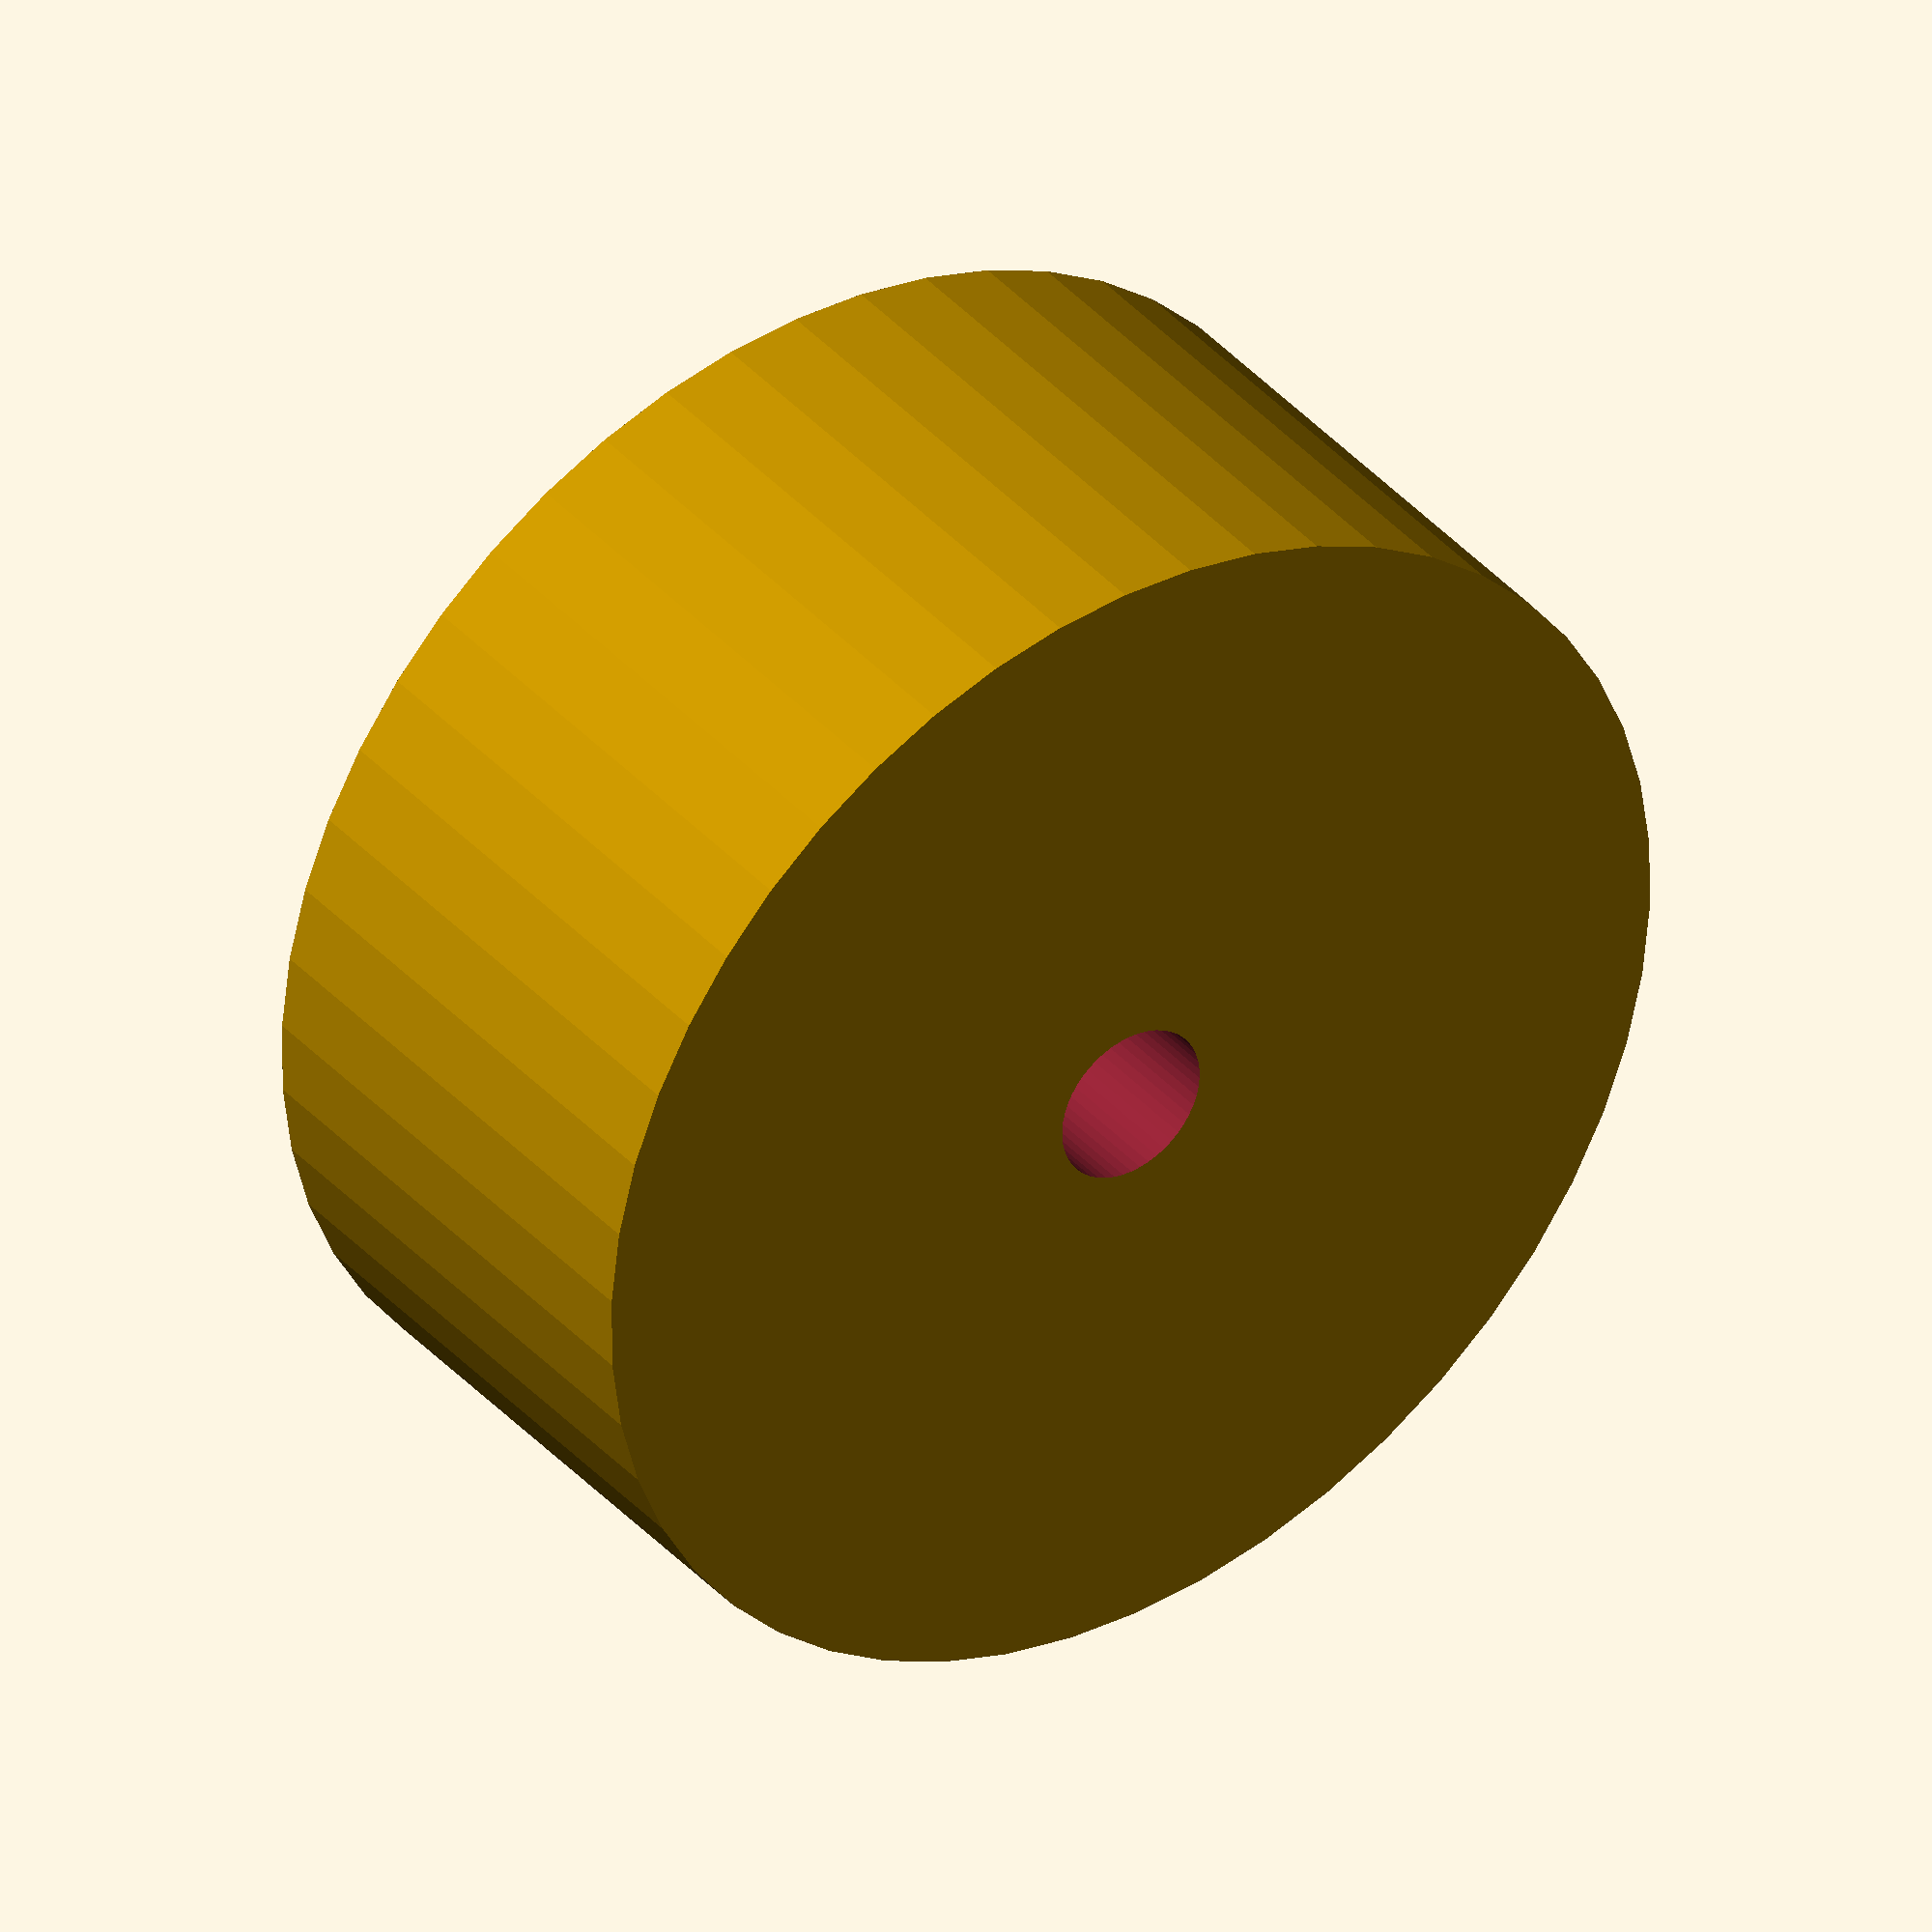
<openscad>
$fn = 50;


difference() {
	union() {
		translate(v = [0, 0, -7.5000000000]) {
			cylinder(h = 15, r = 17.0000000000);
		}
	}
	union() {
		translate(v = [0, 0, -100.0000000000]) {
			cylinder(h = 200, r = 2.2500000000);
		}
	}
}
</openscad>
<views>
elev=143.0 azim=213.0 roll=35.7 proj=o view=solid
</views>
